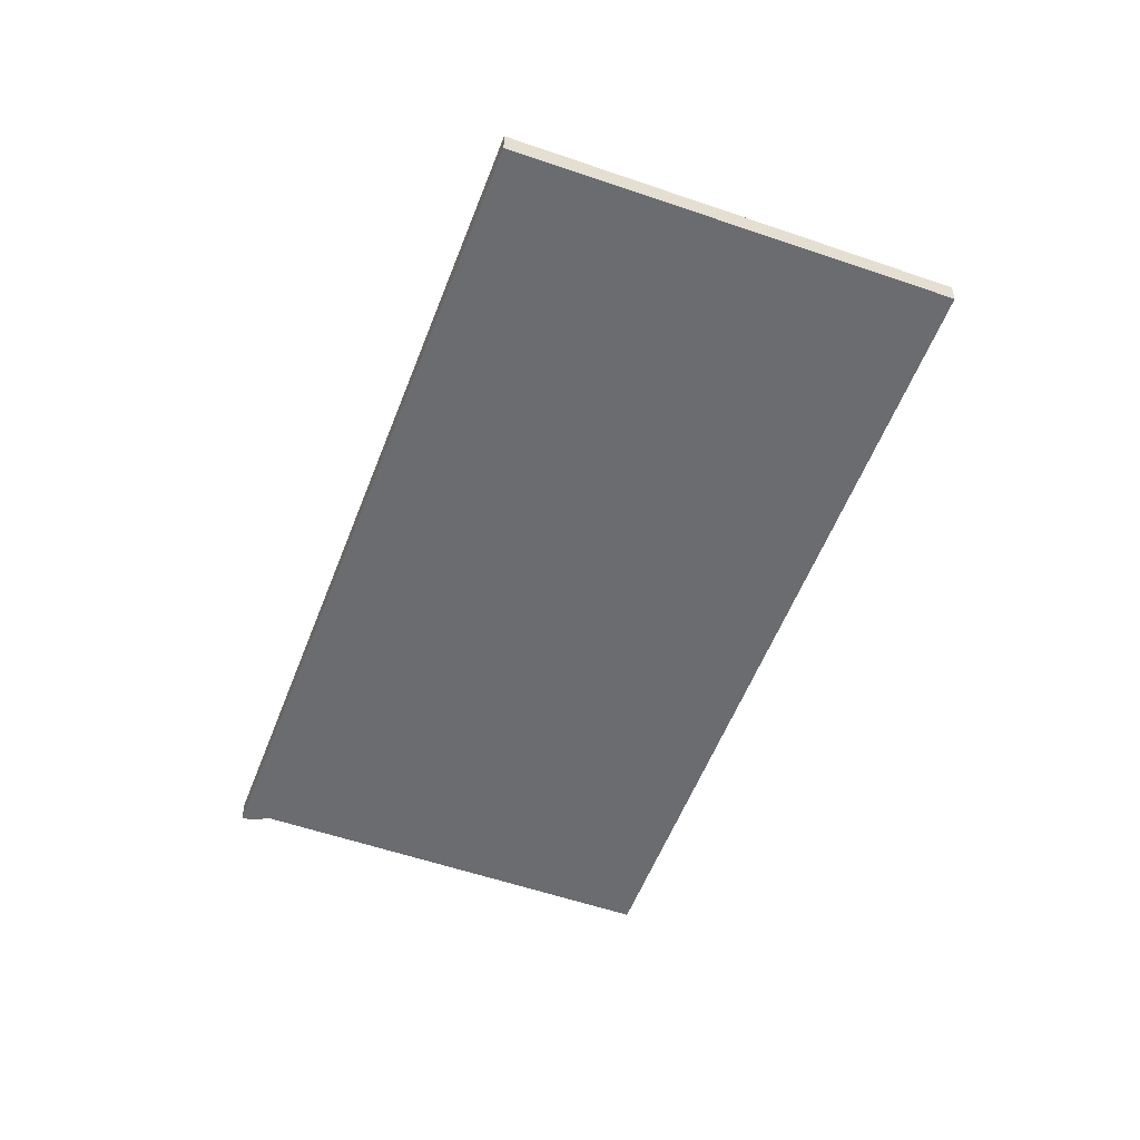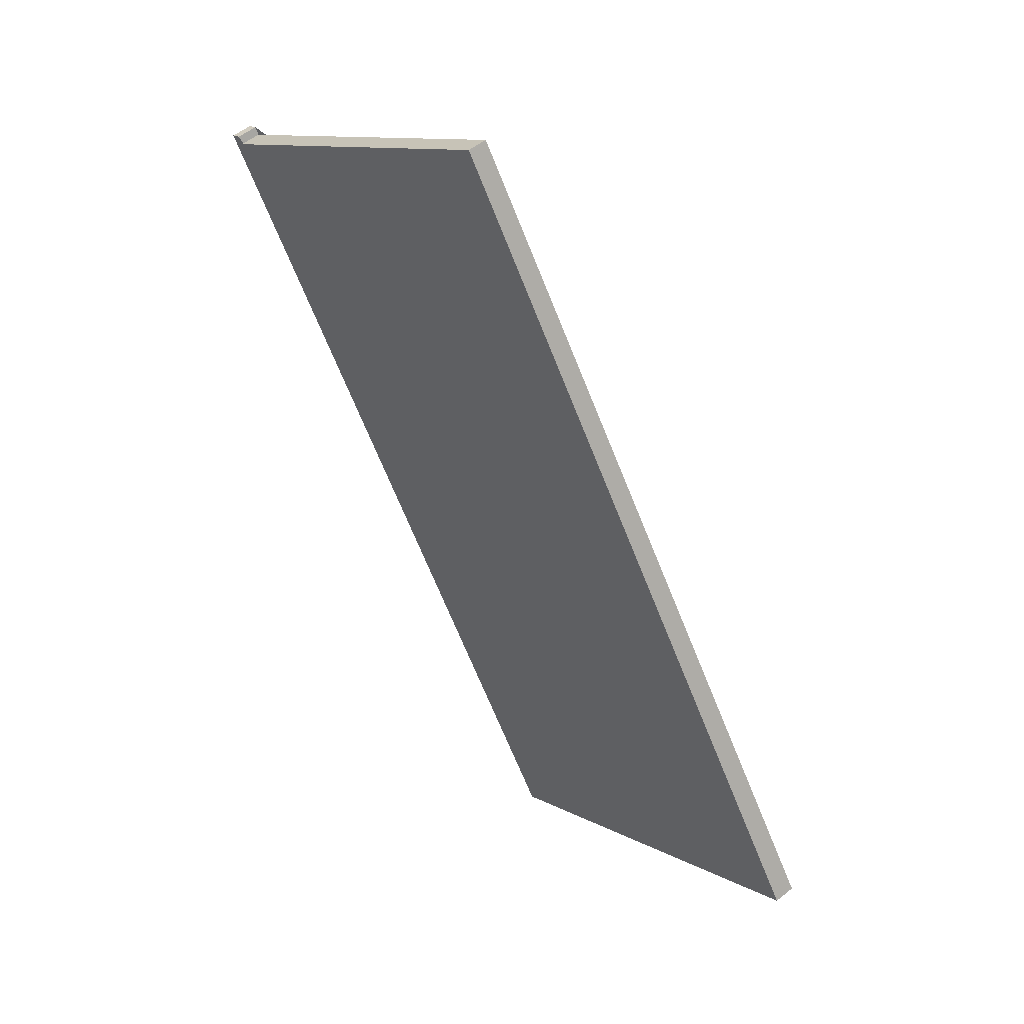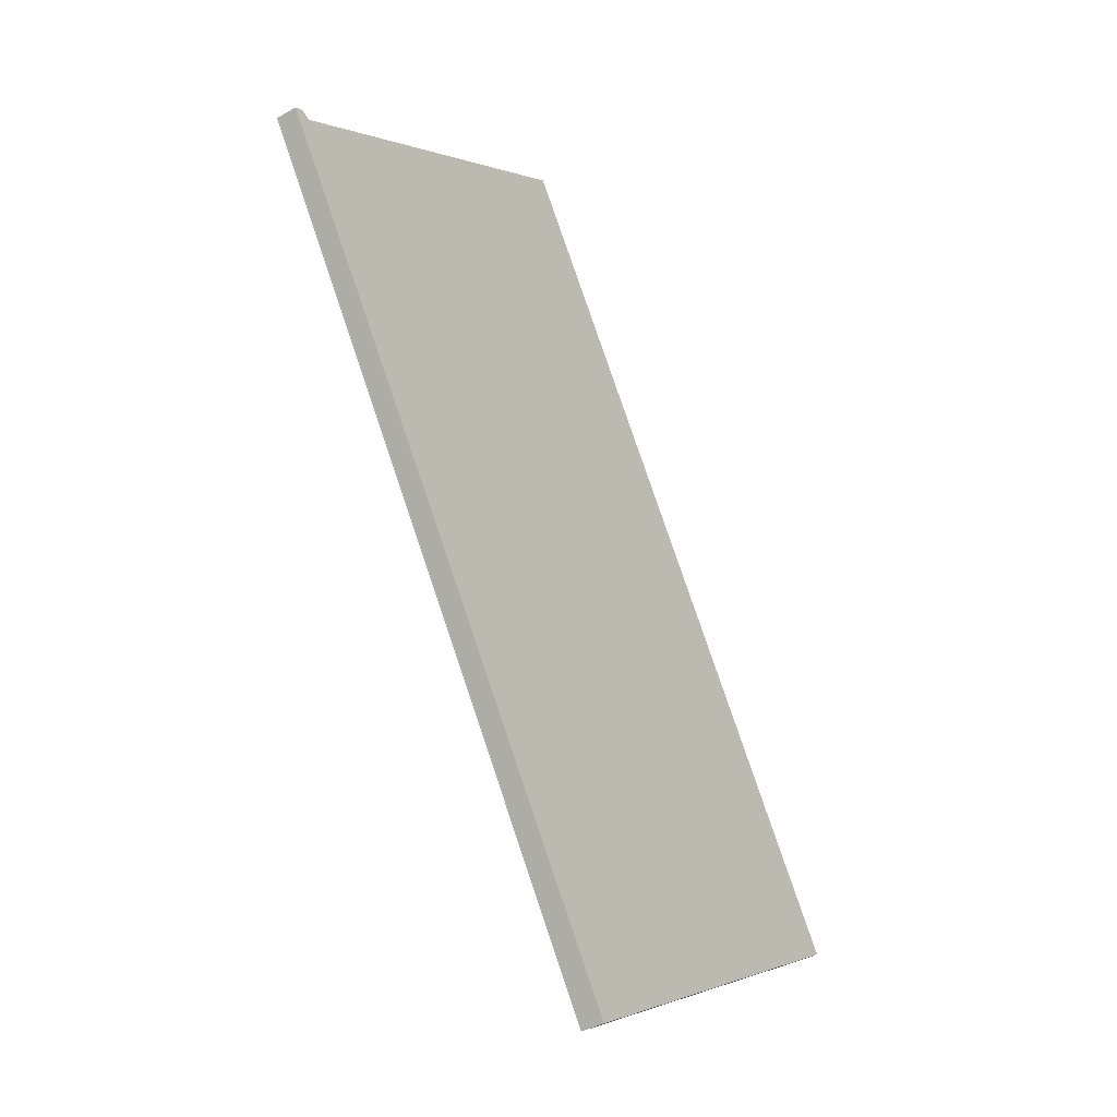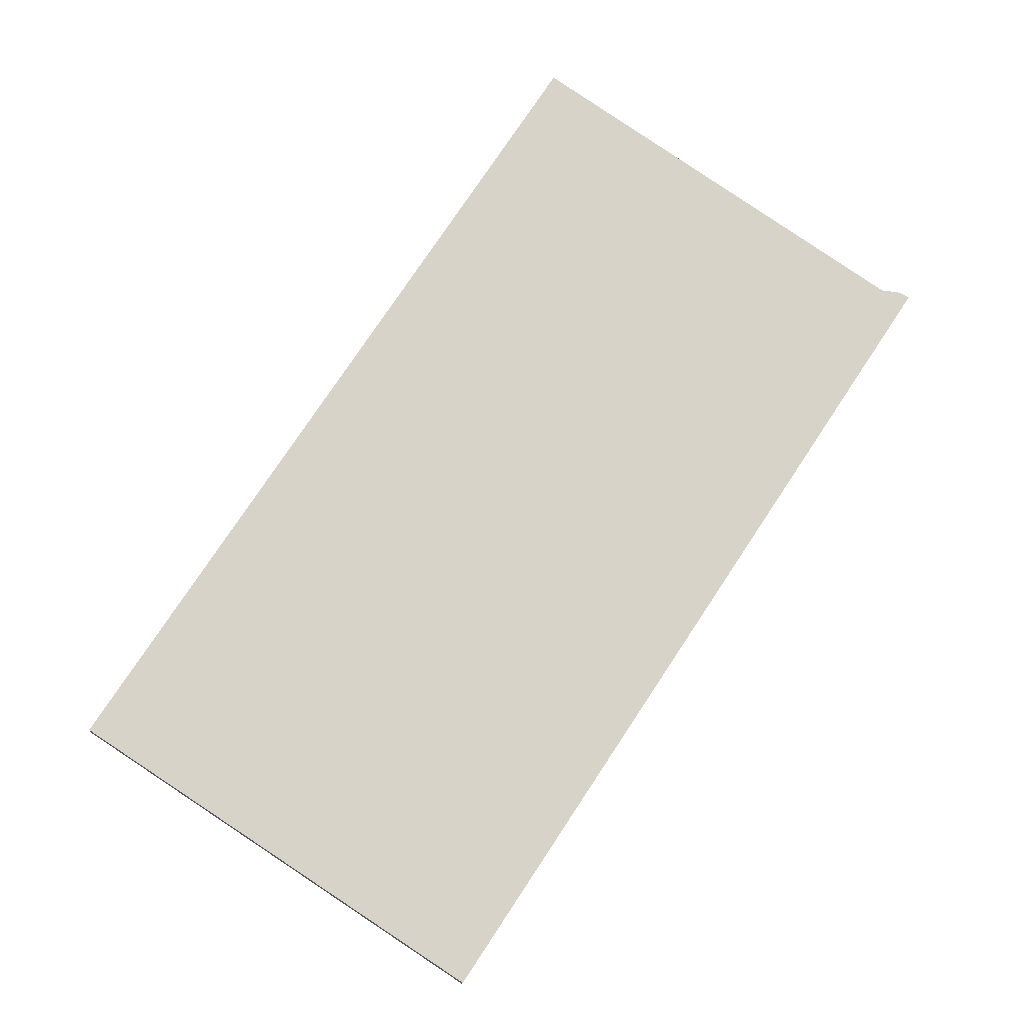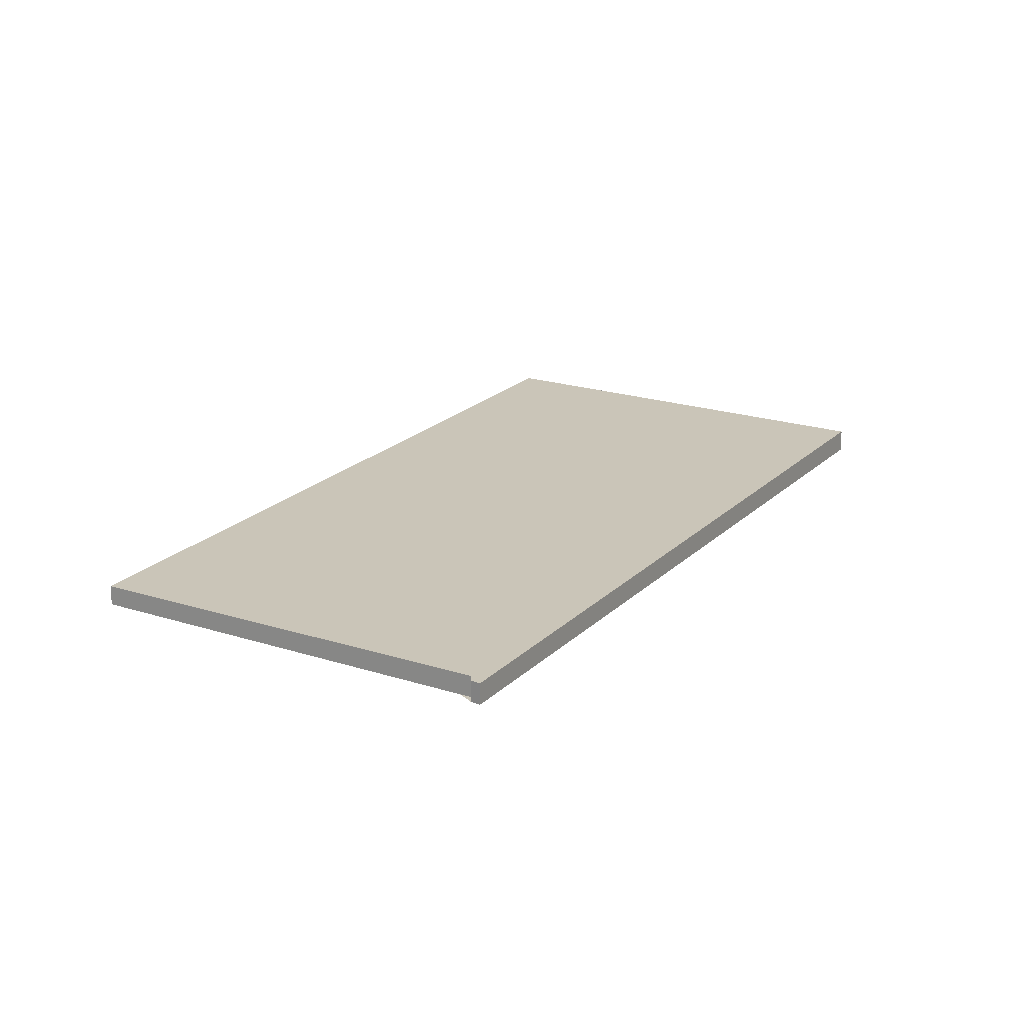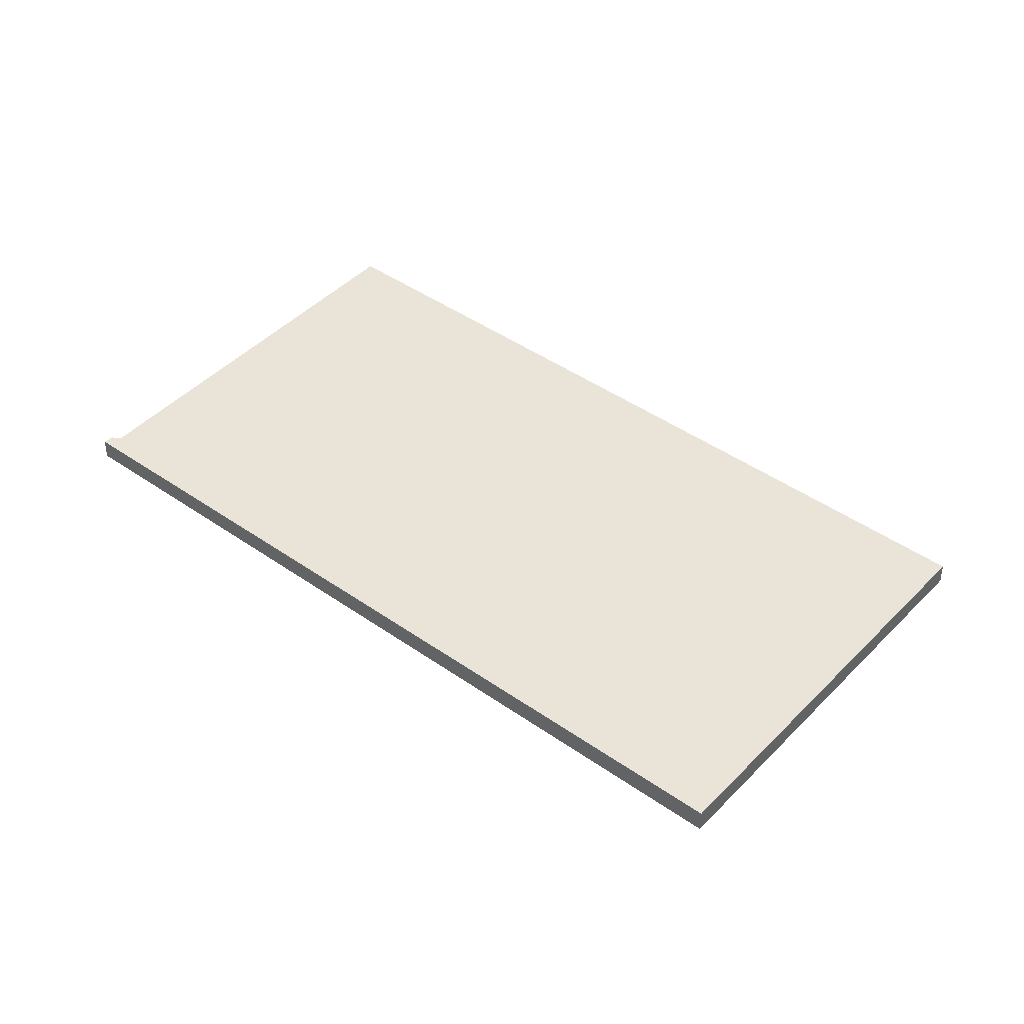
<metadata>
{"format":"obj","ext":"obj","renderer":"f3d","projection":"perspective","resolution":1024,"background":"white","views":[{"elev":-53.9,"azim":13.0,"up":"+Z"},{"elev":51.1,"azim":48.5,"up":"+Y"},{"elev":-39.3,"azim":-54.3,"up":"+Y"},{"elev":-12.8,"azim":175.8,"up":"+Y"},{"elev":20.4,"azim":-116.0,"up":"+Z"},{"elev":43.3,"azim":-16.8,"up":"+Z"}]}
</metadata>
<code>
v -2274 -312.1 -0.2525
v -2269 -321.1 -0.2763
v -2273 -324.2 -0.2998
v -2279 -315.1 -0.2758
v -2279 -315.1 -0.2752
v -2279 -315.2 -0.2755
v -2271 -322.6 -0.2877
v -2277 -313.6 -0.264
v -2277 -313.6 -0.264
v -2279 -315.2 -0.2761
v -2274 -312.1 -0.2526
v -2274 -322.6 -0.2954
v -2272 -320.9 -0.2833
v -2270 -319.4 -0.2718
v -2275 -312.3 -0.2541
v -2270 -319.6 -0.2734
v -2269 -321.3 -0.2778
v -2275 -312.3 -0.2541
v -2279 -315 -0.2745
v -2279 -315 -0.2745
v -2273 -324 -0.2982
v -2274 -322.3 -0.2938
v -2274 -312.1 -0.2526
v -2274 -312.1 -0.2525
v -2274 -312.1 0
v -2274 -312.1 0
v -2269 -321.3 -0.2778
v -2269 -321.1 -0.2763
v -2269 -321.1 0
v -2269 -321.3 -5.551e-17
v -2274 -322.6 -0.2954
v -2273 -324.2 -0.2998
v -2273 -324.2 0
v -2274 -322.6 0
v -2279 -315.1 -0.2752
v -2279 -315.1 -0.2758
v -2279 -315.1 0
v -2279 -315.1 5.551e-17
v -2279 -315.2 -0.2755
v -2279 -315.1 -0.2752
v -2279 -315.1 5.551e-17
v -2279 -315.2 -5.551e-17
v -2279 -315 -0.2745
v -2279 -315.2 -0.2755
v -2279 -315.2 -5.551e-17
v -2279 -315 0
v -2273 -324 -0.2982
v -2271 -322.6 -0.2877
v -2271 -322.6 5.551e-17
v -2273 -324 0
v -2275 -312.3 -0.2541
v -2277 -313.6 -0.264
v -2277 -313.6 5.551e-17
v -2275 -312.3 0
v -2279 -315.1 -0.2758
v -2279 -315.2 -0.2761
v -2279 -315.2 0
v -2279 -315.1 0
v -2270 -319.4 -0.2718
v -2274 -312.1 -0.2526
v -2274 -312.1 0
v -2270 -319.4 5.551e-17
v -2279 -315.2 -0.2761
v -2274 -322.6 -0.2954
v -2274 -322.6 0
v -2279 -315.2 0
v -2269 -321.1 -0.2763
v -2270 -319.4 -0.2718
v -2270 -319.4 5.551e-17
v -2269 -321.1 0
v -2271 -322.6 -0.2877
v -2269 -321.3 -0.2778
v -2269 -321.3 -5.551e-17
v -2271 -322.6 5.551e-17
v -2274 -312.1 -0.2525
v -2275 -312.3 -0.2541
v -2275 -312.3 0
v -2274 -312.1 0
v -2277 -313.6 -0.264
v -2279 -315 -0.2745
v -2279 -315 0
v -2277 -313.6 5.551e-17
v -2273 -324.2 -0.2998
v -2273 -324 -0.2982
v -2273 -324 0
v -2273 -324.2 0
v -2274 -312.1 0
v -2269 -321.1 0
v -2273 -324.2 0
v -2279 -315.1 0
v -2279 -315.1 0
v -2279 -315.2 0
f 15 9 8 18
f 20 8 9 19
f 22 13 7 21
f 17 7 13 16
f 19 9 13 22
f 16 13 9 15
f 15 11 14 16
f 16 14 2 17
f 18 1 11 15
f 19 10 4 5 6 20
f 21 3 12 22
f 22 12 10 19
f 24 25 26 23
f 28 29 30 27
f 32 33 34 31
f 36 37 38 35
f 40 41 42 39
f 44 45 46 43
f 48 49 50 47
f 52 53 54 51
f 56 57 58 55
f 60 61 62 59
f 64 65 66 63
f 68 69 70 67
f 72 73 74 71
f 76 77 78 75
f 80 81 82 79
f 84 85 86 83
f 88 89 90 91 92 87

</code>
